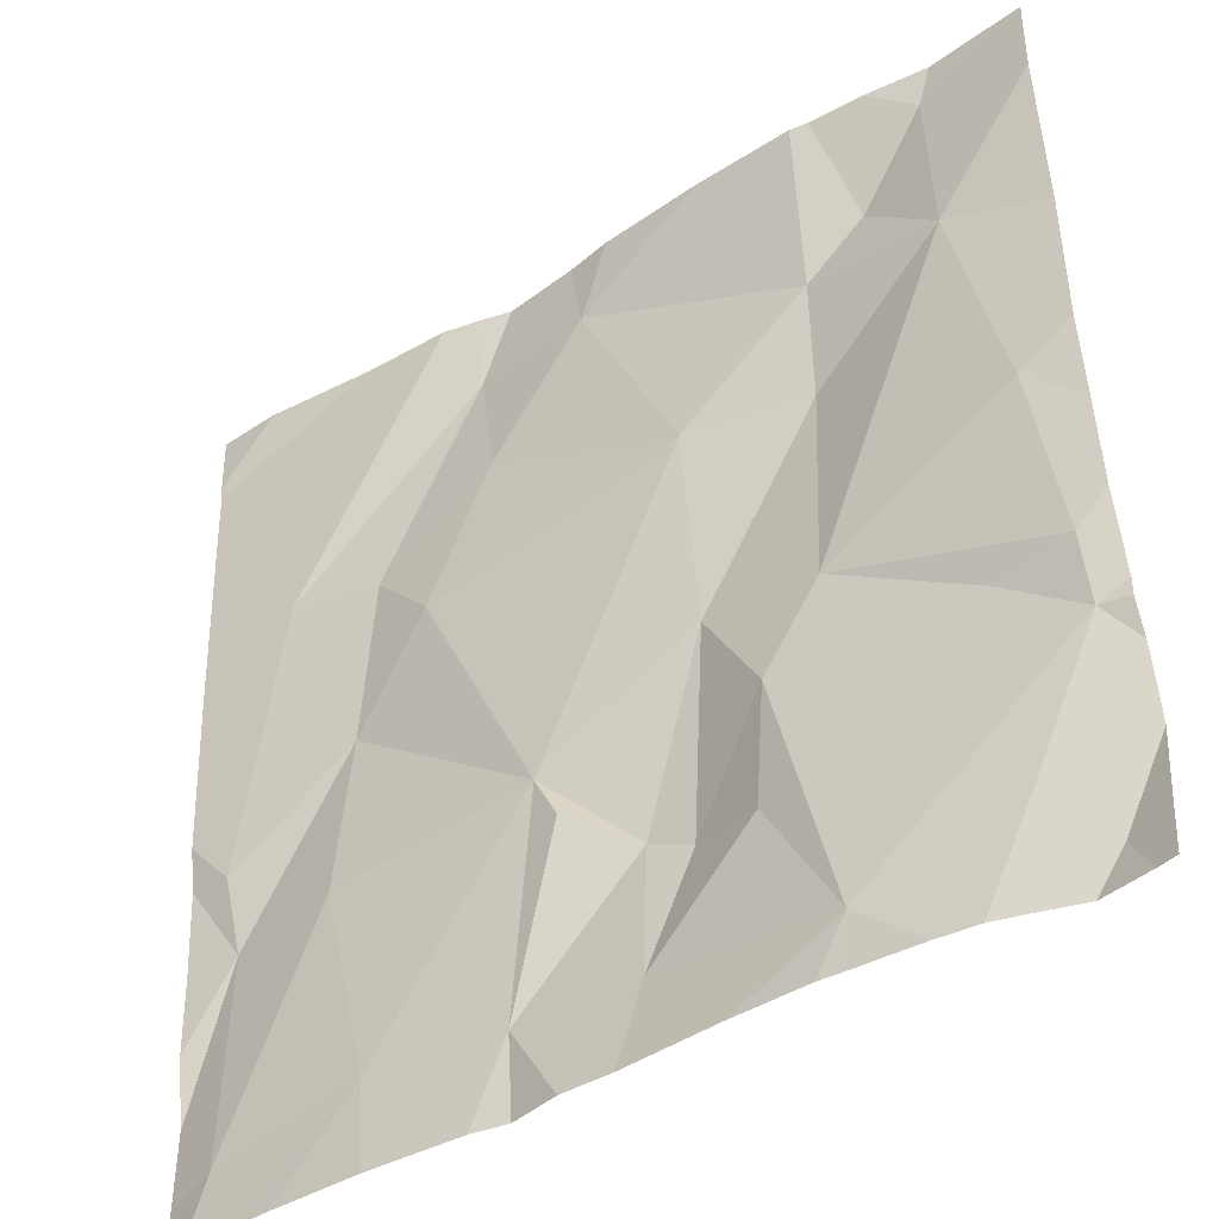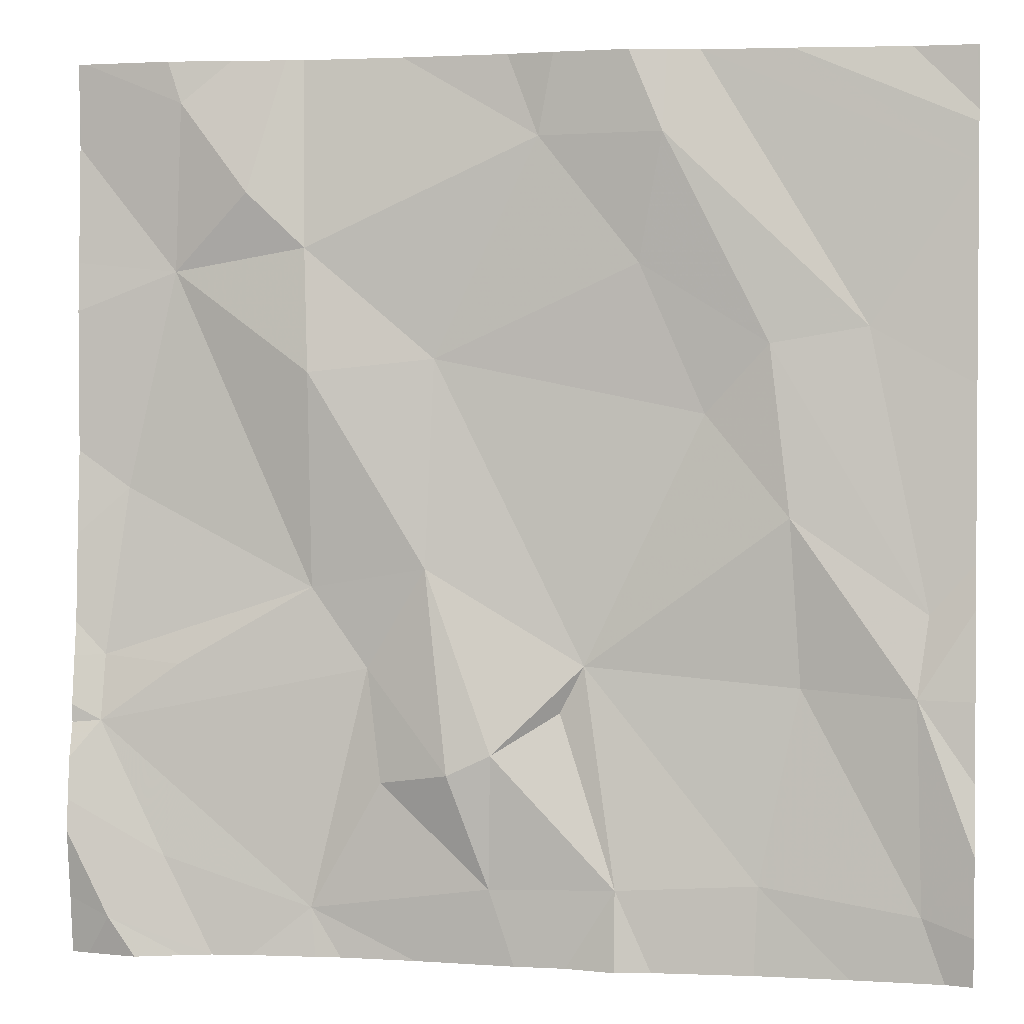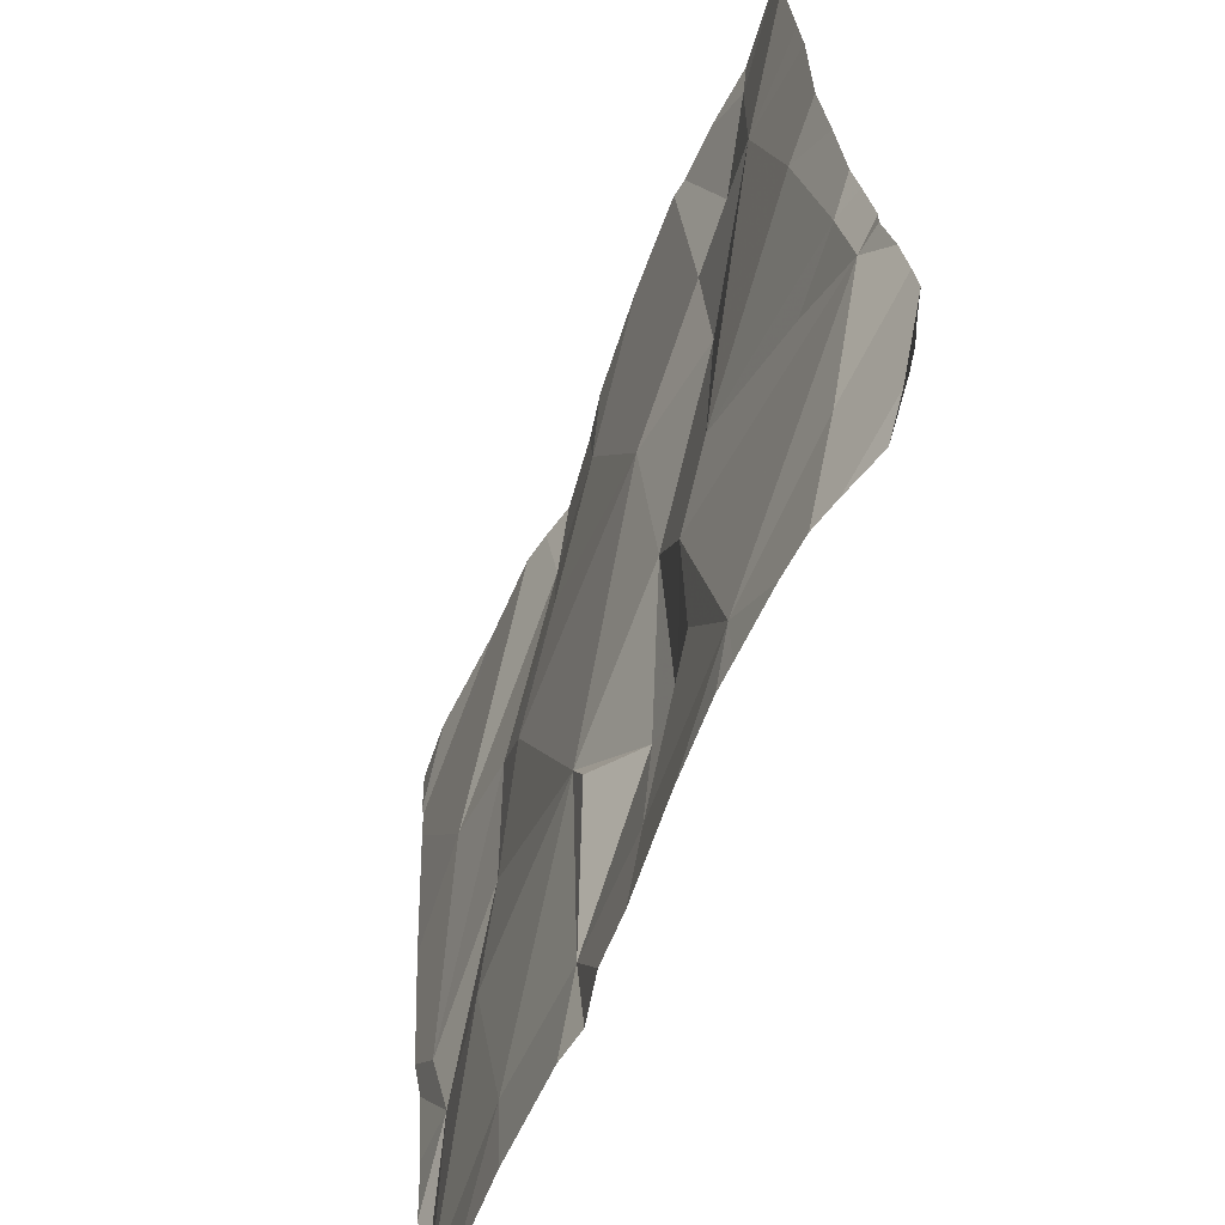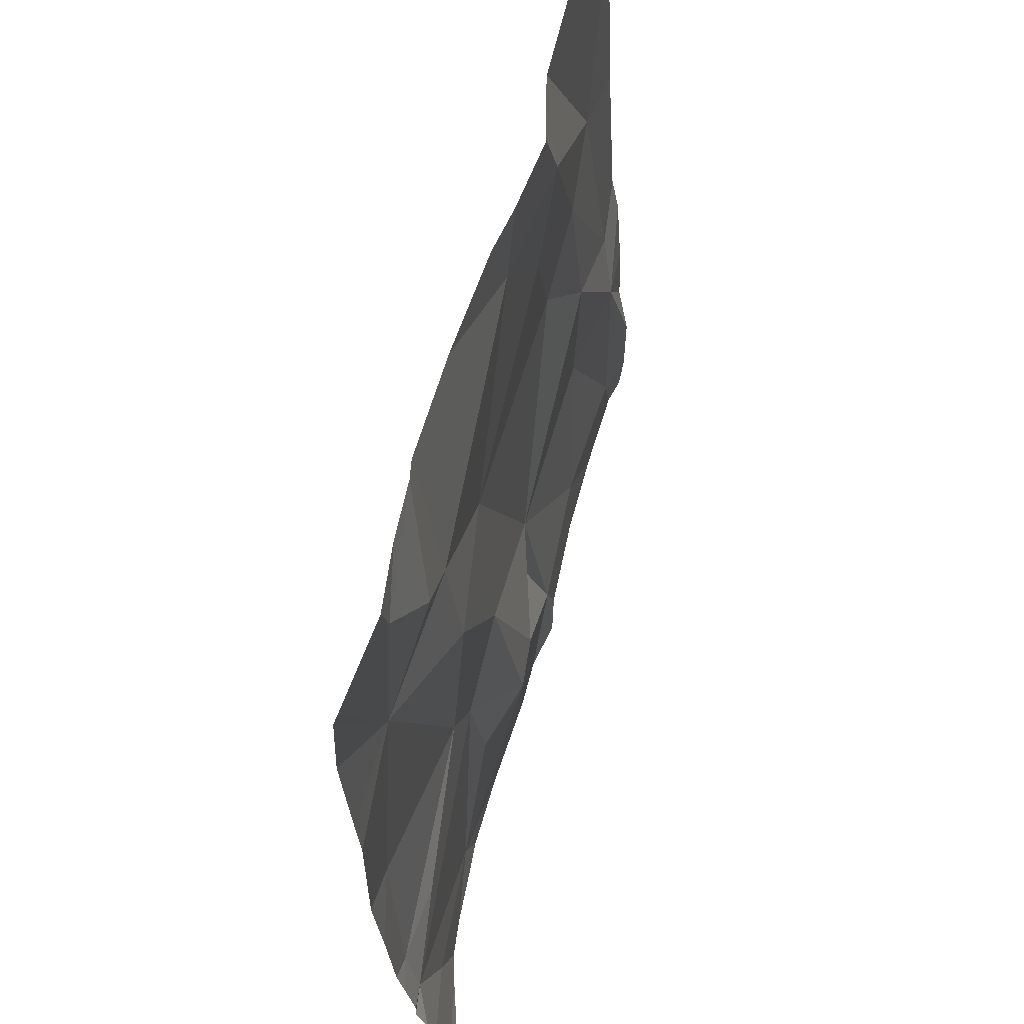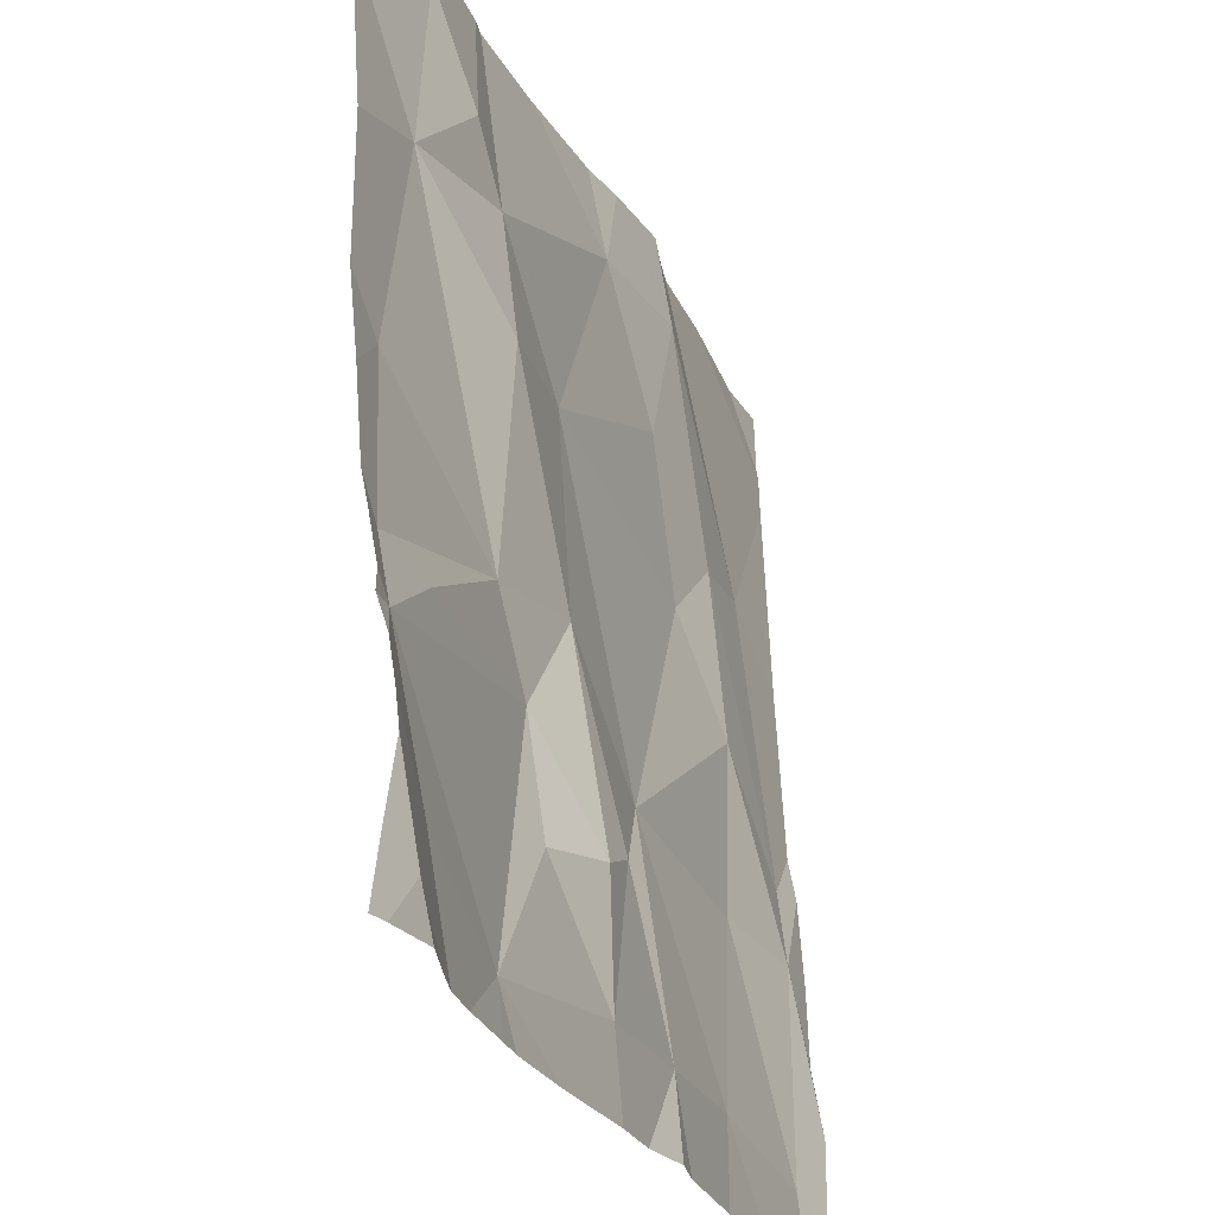
<metadata>
{"format":"obj","ext":"obj","renderer":"f3d","projection":"perspective","resolution":1024,"background":"white","views":[{"elev":-43.1,"azim":-146.6,"up":"+Y"},{"elev":2.9,"azim":8.0,"up":"+Y"},{"elev":-63.9,"azim":-114.3,"up":"+Y"},{"elev":60.9,"azim":-77.8,"up":"+Y"},{"elev":-28.5,"azim":-69.6,"up":"+Y"}]}
</metadata>
<code>
v -78.52 299.1 501
v -78.45 299.2 501
v -78.33 299.1 501
v -78.46 299.3 501
v -78.52 299.4 501
v -78.67 299.3 501
v -78.53 299.8 501
v -78.52 299.7 501
v -78.67 299.8 500.9
v -78.75 299.3 501
v -78.59 299.8 501
v -78.67 299.9 500.9
v -78.11 299.6 501
v -78.23 299.3 501
v -78.39 299.7 501
v -78.4 299.4 501
v -78.73 299.5 500.9
v -78.61 300 500.9
v -77.83 299.1 501
v -77.83 300 501
v -77.83 299.9 501
v -78.28 299.9 501
v -78.17 299.8 501
v -78.04 299.7 501
v -78.02 300 501
v -78.68 299.1 501
v -78.75 299.3 501
v -78.59 299 501
v -77.94 299.7 501
v -77.93 299 501
v -77.83 299.6 501
v -77.83 299.5 501
v -77.83 299.9 501
v -77.83 299.2 501
v -78.15 299.9 501
v -78.26 300 501
v -78.66 300 500.9
v -77.88 299.4 501
v -78.33 299.3 501
v -78.26 299.3 501
v -78.2 299.1 501
v -78.55 300 500.9
v -78.63 299 501
v -78.3 299 501
v -78.49 299 501
v -78.52 299 501
v -78.41 299 501
v -77.88 299.1 501
v -77.89 299.3 501
v -78.37 299.2 501
v -77.83 299.9 501
v -78.05 299.1 501
v -78.02 299.5 501
v -78.01 299.3 501
v -77.9 300 501
v -78.77 300 500.9
v -78.11 300 501
v -78.74 299.1 501
v -78.78 299.5 501
v -78.78 299.6 500.9
v -78.78 299.3 501
v -78.78 299.4 501
v -78.78 299.7 500.9
v -78.78 299.9 500.9
v -78.78 299.8 500.9
v -78.78 299.2 501
v -78.78 299.3 501
v -78.78 299.2 501
v -78.78 299.1 501
v -78.43 300 500.9
v -78.31 300 501
v -78.78 299.3 501
v -78.78 299.2 501
v -78.53 300 500.9
v -77.83 299.2 501
v -77.83 299.3 501
v -77.83 299.4 501
v -78.68 300 500.9
v -77.86 299 501
v -78.16 299 501
v -78.2 299 501
v -78.25 299 501
v -78.05 299 501
v -78.66 299 501
v -78.71 299 501
v -77.95 299 501
v -77.83 299 501
v -78.76 299 501
v -78.78 299 501
v -78.15 300 501
v -78.18 300 501
v -77.9 300 501
v -78.68 300 500.9
v -78.78 300 500.9
v -78.78 300 500.9
v -77.83 300 501
v -77.83 300 501
v -77.84 300 501
v -78.05 300 501
f 2 1 3
f 1 2 4
f 4 5 6
f 8 7 9
f 1 4 10
f 9 11 12
f 14 13 15
f 16 5 4
f 81 41 82
f 7 22 70
f 8 9 5
f 24 23 13
f 1 26 43
f 27 10 6
f 10 26 1
f 57 51 99
f 15 7 8
f 23 15 13
f 14 15 16
f 11 7 74
f 16 15 8
f 91 35 90
f 9 7 11
f 12 11 42
f 5 16 8
f 4 6 10
f 17 27 5
f 9 17 5
f 27 17 59
f 60 9 63
f 76 49 75
f 15 23 22
f 23 35 22
f 7 15 22
f 9 12 56
f 80 41 81
f 27 6 5
f 75 49 34
f 29 24 38
f 40 39 41
f 3 1 47
f 29 38 32
f 35 29 57
f 34 48 19
f 4 2 50
f 90 35 57
f 41 52 14
f 41 39 3
f 14 16 39
f 56 12 78
f 79 48 30
f 24 35 23
f 53 13 14
f 53 54 49
f 14 52 54
f 49 54 48
f 46 1 28
f 50 39 16
f 16 4 50
f 53 49 38
f 41 14 40
f 24 53 38
f 32 49 77
f 78 12 93
f 41 3 44
f 37 12 18
f 36 35 91
f 3 50 2
f 18 12 42
f 39 50 3
f 42 11 74
f 44 3 47
f 48 52 30
f 10 27 61
f 26 10 66
f 68 26 73
f 13 53 24
f 35 24 29
f 39 40 14
f 45 1 46
f 53 14 54
f 52 48 54
f 52 41 80
f 43 58 84
f 59 17 60
f 19 48 79
f 71 22 36
f 60 17 9
f 61 27 62
f 36 22 35
f 34 49 48
f 62 27 59
f 47 1 45
f 63 9 65
f 31 29 32
f 32 38 49
f 64 9 94
f 65 9 64
f 21 20 97
f 66 10 67
f 30 52 86
f 55 21 98
f 67 10 72
f 33 21 55
f 68 58 26
f 69 58 68
f 28 1 43
f 51 33 25
f 88 69 89
f 51 29 31
f 72 10 61
f 73 26 66
f 43 26 58
f 77 49 76
f 25 33 92
f 82 41 44
f 83 52 80
f 84 58 85
f 57 29 51
f 85 58 88
f 86 52 83
f 74 7 70
f 87 19 79
f 88 58 69
f 70 22 71
f 92 33 55
f 93 12 37
f 94 9 56
f 95 64 94
f 97 20 96
f 98 21 97
f 99 51 25

</code>
